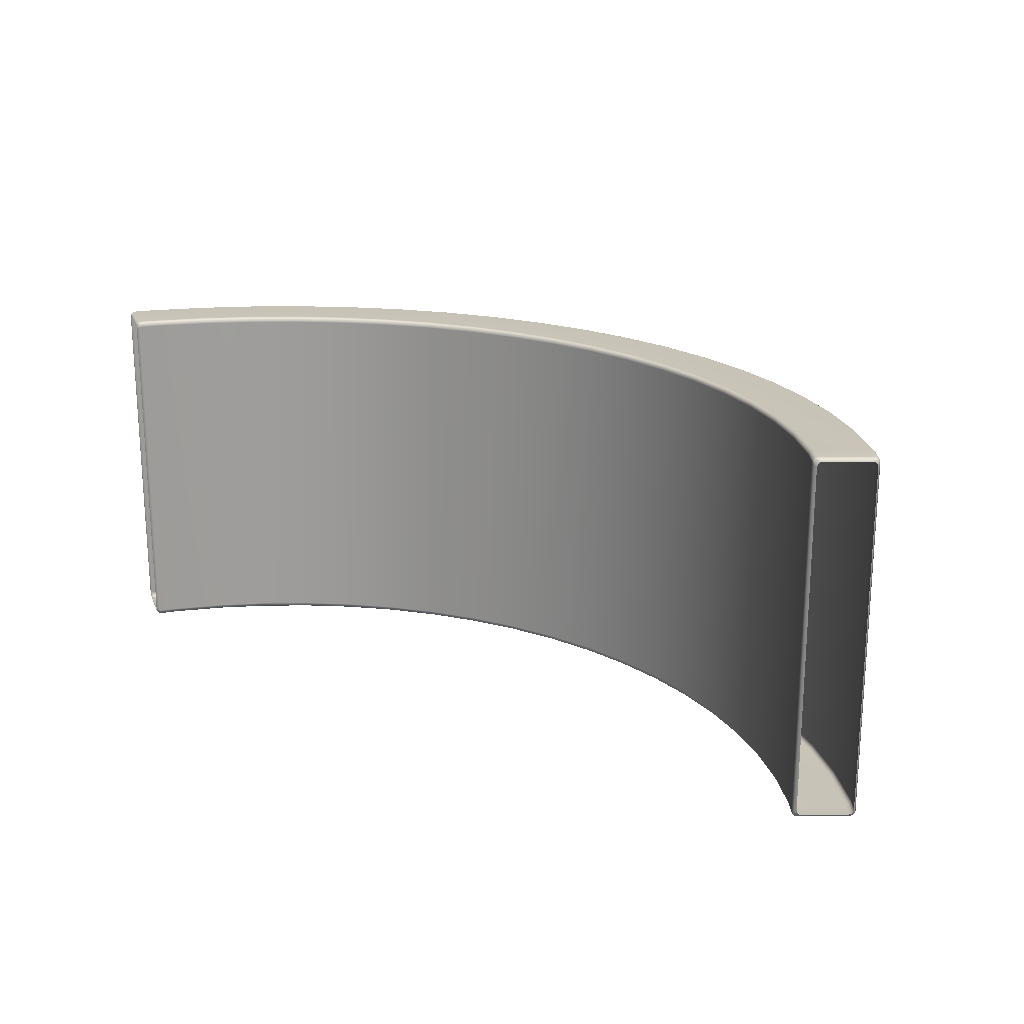
<metadata>
{"format":"obj","ext":"obj","renderer":"f3d","projection":"perspective","resolution":1024,"background":"white","views":[{"elev":19.8,"azim":35.5,"up":"+Z"}]}
</metadata>
<code>
g Main
v -23.06 18.93 8.783
v -21.1 21.1 8.783
v -21.07 21.07 8.914
v -23.04 18.91 8.914
v -23.72 18.04 8.783
v -23.69 18.02 8.914
v 23.66 17.8 -8.936
v 23.65 17.71 -8.835
v 23.72 17.77 -8.74
v 23.74 17.85 -8.839
v 23.74 17.78 -8.612
v 23.7 17.99 -8.914
v 23.62 17.93 -9.01
v 22.96 18.84 -9.01
v 23.76 17.86 -8.697
v 23.74 17.78 8.612
v 23.04 18.91 -8.914
v 21 21 -9.01
v 23.73 18.01 -8.783
v 23.76 17.86 8.697
v 23.72 17.77 8.741
v 21.07 21.07 -8.914
v 18.84 22.96 -9.01
v 23.73 18.01 8.783
v 23.74 17.85 8.84
v 23.65 17.71 8.835
v 23.66 17.8 8.936
v 23.62 17.93 9.01
v 23.7 17.99 8.914
v 23.06 18.93 -8.783
v 23.06 18.93 8.783
v 23.04 18.91 8.914
v 22.96 18.84 9.01
v 21.1 21.1 8.783
v 21.07 21.07 8.914
v 21 21 9.01
v 21.1 21.1 -8.783
v 18.93 23.06 8.783
v 18.91 23.04 8.914
v 18.84 22.96 9.01
v 18.91 23.04 -8.914
v 16.5 24.7 -9.01
v 18.93 23.06 -8.783
v 16.56 24.78 -8.914
v 14 26.2 -9.01
v 16.58 24.81 8.783
v 16.56 24.78 8.914
v 16.5 24.7 9.01
v 14.05 26.28 -8.914
v 11.37 27.44 -9.01
v 16.58 24.81 -8.783
v 14.06 26.31 8.783
v 14.05 26.28 8.914
v 14 26.2 9.01
v 11.4 27.53 -8.914
v 8.623 28.43 -9.01
v 14.06 26.31 -8.783
v 11.42 27.57 8.783
v 11.4 27.53 8.914
v 11.37 27.44 9.01
v 8.651 28.52 -8.914
v 5.795 29.13 -9.01
v 11.42 27.57 -8.783
v 8.661 28.55 8.783
v 8.651 28.52 8.914
v 8.623 28.43 9.01
v 5.814 29.23 -8.914
v 2.912 29.56 -9.01
v 8.661 28.55 -8.783
v 5.821 29.26 8.783
v 5.814 29.23 8.914
v 5.795 29.13 9.01
v 2.921 29.66 -8.914
v 1.336e-05 29.7 -9.01
v 5.821 29.26 -8.783
v 2.924 29.69 8.783
v 2.921 29.66 8.914
v 2.912 29.56 9.01
v 1.323e-05 29.8 -8.914
v -2.912 29.56 -9.01
v 2.924 29.69 -8.783
v -1.677e-05 29.84 8.783
v -1.699e-05 29.8 8.914
v -1.712e-05 29.7 9.01
v -2.921 29.66 -8.914
v -5.795 29.13 -9.01
v 1.302e-05 29.84 -8.783
v -2.924 29.69 8.783
v -2.921 29.66 8.914
v -2.912 29.56 9.01
v -5.814 29.23 -8.914
v -8.623 28.43 -9.01
v -2.924 29.69 -8.783
v -5.821 29.26 8.783
v -5.814 29.23 8.914
v -5.795 29.13 9.01
v -8.651 28.52 -8.914
v -11.37 27.44 -9.01
v -5.821 29.26 -8.783
v -8.661 28.55 8.783
v -8.651 28.52 8.914
v -8.623 28.43 9.01
v -11.4 27.53 -8.914
v -14 26.2 -9.01
v -8.661 28.55 -8.783
v -11.42 27.57 8.783
v -11.4 27.53 8.914
v -11.37 27.44 9.01
v -14.05 26.28 -8.914
v -16.5 24.7 -9.01
v -11.42 27.57 -8.783
v -14.06 26.31 8.783
v -14.05 26.28 8.914
v -14 26.2 9.01
v -16.56 24.78 -8.914
v -18.84 22.96 -9.01
v -14.06 26.31 -8.783
v -16.58 24.81 8.783
v -16.56 24.78 8.914
v -16.5 24.7 9.01
v -18.91 23.04 -8.914
v -21 21 -9.01
v -16.58 24.81 -8.783
v -18.93 23.06 8.783
v -18.91 23.04 8.914
v -18.84 22.96 9.01
v -21.07 21.07 -8.914
v -22.96 18.84 -9.01
v -18.93 23.06 -8.783
v -21.1 21.1 8.783
v -21.07 21.07 8.914
v -21 21 9.01
v -23.04 18.91 8.914
v -22.96 18.84 9.01
v -23.69 18.02 8.914
v -23.62 17.96 9.01
v -23.67 17.81 8.932
v -21.1 21.1 -8.783
v -23.06 18.93 8.783
v -23.74 17.86 8.837
v -23.72 18.04 8.783
v -23.04 18.91 -8.914
v -23.62 17.96 -9.01
v -23.06 18.93 -8.783
v -23.72 17.77 8.74
v -23.65 17.71 8.835
v -23.74 17.78 8.612
v -23.76 17.87 8.697
v -23.74 17.78 -8.612
v -23.72 18.04 -8.783
v -23.69 18.02 -8.914
v -23.76 17.87 -8.697
v -23.72 17.77 -8.741
v -23.74 17.86 -8.837
v -23.66 17.81 -8.932
v -23.65 17.71 -8.835
v 21.49 16.19 8.951
v 21.63 16.22 8.838
v 21.56 16.17 8.744
v 21.42 16.14 8.857
v 21.54 16.15 8.616
v 21.28 16.2 8.918
v 21.36 16.26 9.014
v 20.78 17.06 9.014
v 21.39 16.12 8.725
v 21.54 16.15 -8.612
v 20.71 17 8.918
v 19.01 19.01 9.014
v 21.25 16.18 8.787
v 21.39 16.12 -8.72
v 21.56 16.17 -8.74
v 18.94 18.94 8.918
v 17.06 20.78 9.014
v 21.25 16.18 -8.783
v 21.42 16.14 -8.853
v 21.63 16.22 -8.835
v 21.49 16.19 -8.947
v 21.36 16.26 -9.01
v 21.28 16.2 -8.914
v 20.68 16.97 8.787
v 20.68 16.97 -8.783
v 20.71 17 -8.914
v 20.78 17.06 -9.01
v 18.92 18.92 -8.783
v 18.94 18.94 -8.914
v 19.01 19.01 -9.01
v 18.92 18.92 8.787
v 16.97 20.68 -8.783
v 17 20.71 -8.914
v 17.06 20.78 -9.01
v 17 20.71 8.918
v 14.94 22.36 9.014
v 16.97 20.68 8.787
v 14.88 22.28 8.918
v 12.68 23.71 9.014
v 14.87 22.25 -8.783
v 14.88 22.28 -8.914
v 14.94 22.36 -9.01
v 12.63 23.63 8.918
v 10.29 24.84 9.014
v 14.87 22.25 8.787
v 12.61 23.6 -8.783
v 12.63 23.63 -8.914
v 12.68 23.71 -9.01
v 10.25 24.75 8.918
v 7.805 25.73 9.014
v 12.61 23.6 8.787
v 10.24 24.72 -8.783
v 10.25 24.75 -8.914
v 10.29 24.84 -9.01
v 7.777 25.64 8.918
v 5.246 26.37 9.014
v 10.24 24.72 8.787
v 7.767 25.6 -8.783
v 7.777 25.64 -8.914
v 7.805 25.73 -9.01
v 5.227 26.28 8.918
v 2.636 26.76 9.014
v 7.767 25.6 8.787
v 5.22 26.24 -8.783
v 5.227 26.28 -8.914
v 5.246 26.37 -9.01
v 2.626 26.66 8.918
v -1.867e-06 26.89 9.014
v 5.22 26.24 8.787
v 2.623 26.63 -8.783
v 2.626 26.66 -8.914
v 2.636 26.76 -9.01
v -1.867e-06 26.79 8.918
v -2.636 26.76 9.014
v 2.623 26.63 8.787
v -1.866e-06 26.76 -8.783
v -1.867e-06 26.79 -8.914
v -1.867e-06 26.89 -9.01
v -2.626 26.66 8.918
v -5.246 26.37 9.014
v -1.866e-06 26.76 8.787
v -2.623 26.63 -8.783
v -2.626 26.66 -8.914
v -2.636 26.76 -9.01
v -5.227 26.28 8.918
v -7.805 25.73 9.014
v -2.623 26.63 8.787
v -5.22 26.24 -8.783
v -5.227 26.28 -8.914
v -5.246 26.37 -9.01
v -7.777 25.64 8.918
v -10.29 24.84 9.014
v -5.22 26.24 8.787
v -7.767 25.6 -8.783
v -7.777 25.64 -8.914
v -7.805 25.73 -9.01
v -10.25 24.75 8.918
v -12.68 23.71 9.014
v -7.767 25.6 8.787
v -10.24 24.72 -8.783
v -10.25 24.75 -8.914
v -10.29 24.84 -9.01
v -12.63 23.63 8.918
v -14.94 22.36 9.014
v -10.24 24.72 8.787
v -12.61 23.6 -8.783
v -12.63 23.63 -8.914
v -12.68 23.71 -9.01
v -14.88 22.28 8.918
v -17.06 20.78 9.014
v -12.61 23.6 8.787
v -14.87 22.25 -8.783
v -14.88 22.28 -8.914
v -14.94 22.36 -9.01
v -17 20.71 8.918
v -19.01 19.01 9.014
v -14.87 22.25 8.787
v -16.97 20.68 -8.783
v -17 20.71 -8.914
v -17.06 20.78 -9.01
v -18.94 18.94 8.918
v -20.78 17.06 9.014
v -16.97 20.68 8.787
v -18.92 18.92 -8.783
v -18.94 18.94 -8.914
v -19.01 19.01 -9.01
v -20.71 17 8.918
v -21.36 16.29 9.014
v -18.92 18.92 8.787
v -20.68 16.97 -8.783
v -20.71 17 -8.914
v -20.78 17.06 -9.01
v -20.68 16.97 8.787
v -21.28 16.23 8.918
v -21.28 16.23 -8.914
v -21.36 16.29 -9.01
v -21.51 16.21 -8.941
v -21.25 16.21 8.787
v -21.25 16.21 -8.783
v -21.43 16.15 8.849
v -21.5 16.21 8.942
v -21.63 16.22 8.835
v -21.56 16.17 8.74
v -21.41 16.14 8.714
v -21.54 16.15 8.612
v -21.41 16.14 -8.713
v -21.54 16.15 -8.616
v -21.43 16.15 -8.847
v -21.56 16.17 -8.744
v -21.63 16.22 -8.838
v 23.66 17.8 8.936
v 23.65 17.71 8.835
v 23.55 17.64 8.869
v 23.56 17.72 8.969
v 21.73 16.29 8.873
v 23.51 17.85 9.045
v 23.62 17.93 9.01
v 22.96 18.84 9.01
v 21.61 16.27 8.977
v 21.63 16.22 8.838
v 21.49 16.19 8.951
v 21.36 16.26 9.014
v 21.46 16.34 9.049
v 22.86 18.76 9.045
v 21 21 9.01
v 20.89 17.14 9.049
v 20.78 17.06 9.014
v 19.11 19.11 9.049
v 19.01 19.01 9.014
v 20.91 20.91 9.045
v 18.84 22.96 9.01
v 17.14 20.89 9.049
v 17.06 20.78 9.014
v 18.76 22.86 9.045
v 16.5 24.7 9.01
v 15.01 22.47 9.049
v 14.94 22.36 9.014
v 16.43 24.59 9.045
v 14 26.2 9.01
v 12.74 23.83 9.049
v 12.68 23.71 9.014
v 13.94 26.08 9.045
v 11.37 27.44 9.01
v 10.34 24.96 9.049
v 10.29 24.84 9.014
v 11.32 27.32 9.045
v 8.623 28.43 9.01
v 7.843 25.86 9.049
v 7.805 25.73 9.014
v 8.585 28.3 9.045
v 5.795 29.13 9.01
v 5.271 26.5 9.049
v 5.246 26.37 9.014
v 5.77 29.01 9.045
v 2.912 29.56 9.01
v 2.648 26.89 9.049
v 2.636 26.76 9.014
v 2.899 29.43 9.045
v -1.712e-05 29.7 9.01
v -1.868e-06 27.02 9.049
v -1.867e-06 26.89 9.014
v -1.714e-05 29.57 9.045
v -2.912 29.56 9.01
v -2.648 26.89 9.049
v -2.636 26.76 9.014
v -2.899 29.43 9.045
v -5.795 29.13 9.01
v -5.271 26.5 9.049
v -5.246 26.37 9.014
v -5.77 29.01 9.045
v -8.623 28.43 9.01
v -7.843 25.86 9.049
v -7.805 25.73 9.014
v -8.585 28.3 9.045
v -11.37 27.44 9.01
v -10.34 24.96 9.049
v -10.29 24.84 9.014
v -11.32 27.32 9.045
v -14 26.2 9.01
v -12.74 23.83 9.049
v -12.68 23.71 9.014
v -13.94 26.08 9.045
v -16.5 24.7 9.01
v -15.01 22.47 9.049
v -14.94 22.36 9.014
v -16.43 24.59 9.045
v -18.84 22.96 9.01
v -17.14 20.89 9.049
v -17.06 20.78 9.014
v -18.76 22.86 9.045
v -21 21 9.01
v -19.11 19.11 9.049
v -19.01 19.01 9.014
v -20.91 20.91 9.045
v -22.96 18.84 9.01
v -20.89 17.14 9.049
v -20.78 17.06 9.014
v -22.86 18.76 9.045
v -23.62 17.96 9.01
v -21.46 16.37 9.049
v -21.36 16.29 9.014
v -21.5 16.21 8.942
v -23.51 17.88 9.045
v -21.61 16.28 8.97
v -23.56 17.73 8.964
v -23.67 17.81 8.932
v -23.65 17.71 8.835
v -23.55 17.64 8.869
v -21.73 16.29 8.869
v -21.63 16.22 8.835
v 21.49 16.19 -8.947
v 21.63 16.22 -8.835
v 21.73 16.29 -8.869
v 21.6 16.27 -8.973
v 23.55 17.64 -8.869
v 21.46 16.34 -9.045
v 21.36 16.26 -9.01
v 20.78 17.06 -9.01
v 23.56 17.72 -8.968
v 23.65 17.71 -8.835
v 23.66 17.8 -8.936
v 23.62 17.93 -9.01
v 23.51 17.85 -9.045
v 20.89 17.14 -9.045
v 19.01 19.01 -9.01
v 22.86 18.76 -9.045
v 22.96 18.84 -9.01
v 19.11 19.11 -9.045
v 17.06 20.78 -9.01
v 20.91 20.91 -9.045
v 21 21 -9.01
v 17.14 20.89 -9.045
v 14.94 22.36 -9.01
v 18.76 22.86 -9.045
v 18.84 22.96 -9.01
v 15.01 22.47 -9.045
v 12.68 23.71 -9.01
v 16.43 24.59 -9.045
v 16.5 24.7 -9.01
v 12.74 23.83 -9.045
v 10.29 24.84 -9.01
v 13.94 26.08 -9.045
v 14 26.2 -9.01
v 10.34 24.96 -9.045
v 7.805 25.73 -9.01
v 11.32 27.32 -9.045
v 11.37 27.44 -9.01
v 7.843 25.86 -9.045
v 5.246 26.37 -9.01
v 8.585 28.3 -9.045
v 8.623 28.43 -9.01
v 5.271 26.5 -9.045
v 2.636 26.76 -9.01
v 5.769 29.01 -9.045
v 5.795 29.13 -9.01
v 2.648 26.89 -9.045
v -1.867e-06 26.89 -9.01
v 2.899 29.43 -9.045
v 2.912 29.56 -9.01
v -1.868e-06 27.02 -9.045
v -2.636 26.76 -9.01
v 1.338e-05 29.57 -9.045
v 1.336e-05 29.7 -9.01
v -2.648 26.89 -9.045
v -5.246 26.37 -9.01
v -2.899 29.43 -9.045
v -2.912 29.56 -9.01
v -5.271 26.5 -9.045
v -7.805 25.73 -9.01
v -5.77 29.01 -9.045
v -5.795 29.13 -9.01
v -7.843 25.86 -9.045
v -10.29 24.84 -9.01
v -8.585 28.3 -9.045
v -8.623 28.43 -9.01
v -10.34 24.96 -9.045
v -12.68 23.71 -9.01
v -11.32 27.32 -9.045
v -11.37 27.44 -9.01
v -12.74 23.83 -9.045
v -14.94 22.36 -9.01
v -13.94 26.08 -9.045
v -14 26.2 -9.01
v -15.01 22.47 -9.045
v -17.06 20.78 -9.01
v -16.43 24.59 -9.045
v -16.5 24.7 -9.01
v -17.14 20.89 -9.045
v -19.01 19.01 -9.01
v -18.76 22.86 -9.045
v -18.84 22.96 -9.01
v -19.11 19.11 -9.045
v -20.78 17.06 -9.01
v -20.91 20.91 -9.045
v -21 21 -9.01
v -20.89 17.14 -9.045
v -21.36 16.29 -9.01
v -22.86 18.76 -9.045
v -22.96 18.84 -9.01
v -21.46 16.37 -9.045
v -23.51 17.88 -9.045
v -23.62 17.96 -9.01
v -23.66 17.81 -8.932
v -21.62 16.28 -8.968
v -21.51 16.21 -8.941
v -21.63 16.22 -8.838
v -21.73 16.29 -8.873
v -23.56 17.73 -8.964
v -23.55 17.64 -8.869
v -23.65 17.71 -8.835
g Main_0
f 3 2 1
f 4 3 1
f 4 1 5
f 6 4 5
f 9 8 7
f 10 9 7
f 11 9 10
f 12 10 7
f 13 12 7
f 12 13 14
f 15 11 10
f 16 11 15
f 17 12 14
f 17 14 18
f 12 19 10
f 19 15 10
f 19 12 17
f 20 16 15
f 21 16 20
f 22 17 18
f 22 18 23
f 19 24 15
f 24 20 15
f 25 21 20
f 26 21 25
f 27 26 25
f 28 27 25
f 25 20 29
f 20 24 29
f 29 28 25
f 30 19 17
f 30 17 22
f 24 19 31
f 29 24 31
f 19 30 31
f 28 29 32
f 32 29 31
f 33 28 32
f 31 30 34
f 32 31 34
f 33 32 35
f 35 32 34
f 36 33 35
f 37 30 22
f 30 37 34
f 35 34 38
f 34 37 38
f 36 35 39
f 39 35 38
f 40 36 39
f 37 22 41
f 41 22 23
f 41 23 42
f 37 43 38
f 43 37 41
f 44 41 42
f 43 41 44
f 44 42 45
f 39 38 46
f 38 43 46
f 40 39 47
f 47 39 46
f 48 40 47
f 49 44 45
f 49 45 50
f 51 43 44
f 43 51 46
f 51 44 49
f 47 46 52
f 46 51 52
f 48 47 53
f 53 47 52
f 54 48 53
f 55 49 50
f 55 50 56
f 57 51 49
f 51 57 52
f 57 49 55
f 53 52 58
f 52 57 58
f 54 53 59
f 59 53 58
f 60 54 59
f 61 55 56
f 61 56 62
f 63 57 55
f 57 63 58
f 63 55 61
f 59 58 64
f 58 63 64
f 60 59 65
f 65 59 64
f 66 60 65
f 67 61 62
f 67 62 68
f 69 63 61
f 63 69 64
f 69 61 67
f 65 64 70
f 64 69 70
f 66 65 71
f 71 65 70
f 72 66 71
f 73 67 68
f 73 68 74
f 75 69 67
f 69 75 70
f 75 67 73
f 71 70 76
f 70 75 76
f 72 71 77
f 77 71 76
f 78 72 77
f 79 73 74
f 79 74 80
f 81 75 73
f 75 81 76
f 81 73 79
f 77 76 82
f 76 81 82
f 78 77 83
f 83 77 82
f 84 78 83
f 85 79 80
f 85 80 86
f 87 81 79
f 81 87 82
f 87 79 85
f 83 82 88
f 82 87 88
f 84 83 89
f 89 83 88
f 90 84 89
f 91 85 86
f 91 86 92
f 93 87 85
f 87 93 88
f 93 85 91
f 89 88 94
f 88 93 94
f 90 89 95
f 95 89 94
f 96 90 95
f 97 91 92
f 97 92 98
f 99 93 91
f 93 99 94
f 99 91 97
f 95 94 100
f 94 99 100
f 96 95 101
f 101 95 100
f 102 96 101
f 103 97 98
f 103 98 104
f 105 99 97
f 99 105 100
f 105 97 103
f 101 100 106
f 100 105 106
f 102 101 107
f 107 101 106
f 108 102 107
f 109 103 104
f 109 104 110
f 111 105 103
f 105 111 106
f 111 103 109
f 107 106 112
f 106 111 112
f 108 107 113
f 113 107 112
f 114 108 113
f 115 109 110
f 115 110 116
f 117 111 109
f 111 117 112
f 117 109 115
f 113 112 118
f 112 117 118
f 114 113 119
f 119 113 118
f 120 114 119
f 121 115 116
f 121 116 122
f 123 117 115
f 117 123 118
f 123 115 121
f 119 118 124
f 118 123 124
f 120 119 125
f 125 119 124
f 126 120 125
f 127 121 122
f 127 122 128
f 129 123 121
f 123 129 124
f 129 121 127
f 125 124 130
f 124 129 130
f 126 125 131
f 131 125 130
f 132 126 131
f 132 131 133
f 134 132 133
f 134 133 135
f 136 134 135
f 137 136 135
f 129 138 130
f 138 129 127
f 130 138 139
f 140 137 135
f 135 141 140
f 138 127 142
f 142 127 128
f 142 128 143
f 138 144 139
f 144 138 142
f 140 145 137
f 145 146 137
f 147 145 140
f 148 147 140
f 141 148 140
f 149 147 148
f 141 139 150
f 139 144 150
f 148 141 150
f 144 142 151
f 151 142 143
f 150 144 151
f 152 149 148
f 152 148 150
f 152 150 151
f 153 149 152
f 154 151 143
f 154 152 151
f 154 153 152
f 155 154 143
f 156 153 154
f 155 156 154
f 159 158 157
f 160 159 157
f 161 159 160
f 162 160 157
f 163 162 157
f 162 163 164
f 165 161 160
f 166 161 165
f 167 162 164
f 167 164 168
f 162 169 160
f 169 165 160
f 169 162 167
f 170 166 165
f 171 166 170
f 172 167 168
f 172 168 173
f 165 169 174
f 170 165 174
f 175 171 170
f 176 171 175
f 177 176 175
f 178 177 175
f 179 175 170
f 174 179 170
f 179 178 175
f 180 169 167
f 180 167 172
f 174 169 181
f 179 174 181
f 169 180 181
f 178 179 182
f 182 179 181
f 183 178 182
f 181 180 184
f 182 181 184
f 183 182 185
f 185 182 184
f 186 183 185
f 187 180 172
f 180 187 184
f 185 184 188
f 184 187 188
f 186 185 189
f 189 185 188
f 190 186 189
f 187 172 191
f 191 172 173
f 191 173 192
f 187 193 188
f 193 187 191
f 194 191 192
f 193 191 194
f 194 192 195
f 189 188 196
f 188 193 196
f 190 189 197
f 197 189 196
f 198 190 197
f 199 194 195
f 199 195 200
f 201 193 194
f 193 201 196
f 201 194 199
f 197 196 202
f 196 201 202
f 198 197 203
f 203 197 202
f 204 198 203
f 205 199 200
f 205 200 206
f 207 201 199
f 201 207 202
f 207 199 205
f 203 202 208
f 202 207 208
f 204 203 209
f 209 203 208
f 210 204 209
f 211 205 206
f 211 206 212
f 213 207 205
f 207 213 208
f 213 205 211
f 209 208 214
f 208 213 214
f 210 209 215
f 215 209 214
f 216 210 215
f 217 211 212
f 217 212 218
f 219 213 211
f 213 219 214
f 219 211 217
f 215 214 220
f 214 219 220
f 216 215 221
f 221 215 220
f 222 216 221
f 223 217 218
f 223 218 224
f 225 219 217
f 219 225 220
f 225 217 223
f 221 220 226
f 220 225 226
f 222 221 227
f 227 221 226
f 228 222 227
f 229 223 224
f 229 224 230
f 231 225 223
f 225 231 226
f 231 223 229
f 227 226 232
f 226 231 232
f 228 227 233
f 233 227 232
f 234 228 233
f 235 229 230
f 235 230 236
f 237 231 229
f 231 237 232
f 237 229 235
f 233 232 238
f 232 237 238
f 234 233 239
f 239 233 238
f 240 234 239
f 241 235 236
f 241 236 242
f 243 237 235
f 237 243 238
f 243 235 241
f 239 238 244
f 238 243 244
f 240 239 245
f 245 239 244
f 246 240 245
f 247 241 242
f 247 242 248
f 249 243 241
f 243 249 244
f 249 241 247
f 245 244 250
f 244 249 250
f 246 245 251
f 251 245 250
f 252 246 251
f 253 247 248
f 253 248 254
f 255 249 247
f 249 255 250
f 255 247 253
f 251 250 256
f 250 255 256
f 252 251 257
f 257 251 256
f 258 252 257
f 259 253 254
f 259 254 260
f 261 255 253
f 255 261 256
f 261 253 259
f 257 256 262
f 256 261 262
f 258 257 263
f 263 257 262
f 264 258 263
f 265 259 260
f 265 260 266
f 267 261 259
f 261 267 262
f 267 259 265
f 263 262 268
f 262 267 268
f 264 263 269
f 269 263 268
f 270 264 269
f 271 265 266
f 271 266 272
f 273 267 265
f 267 273 268
f 273 265 271
f 269 268 274
f 268 273 274
f 270 269 275
f 275 269 274
f 276 270 275
f 277 271 272
f 277 272 278
f 279 273 271
f 273 279 274
f 279 271 277
f 275 274 280
f 274 279 280
f 276 275 281
f 281 275 280
f 282 276 281
f 283 277 278
f 283 278 284
f 285 279 277
f 279 285 280
f 285 277 283
f 281 280 286
f 280 285 286
f 282 281 287
f 287 281 286
f 288 282 287
f 289 285 283
f 285 289 286
f 290 283 284
f 289 283 290
f 288 287 291
f 292 288 291
f 293 292 291
f 286 289 294
f 294 289 290
f 287 286 295
f 291 287 295
f 295 286 294
f 296 290 284
f 297 296 284
f 297 298 296
f 298 299 296
f 296 300 290
f 296 299 300
f 300 294 290
f 299 301 300
f 294 300 302
f 300 301 302
f 295 294 302
f 301 303 302
f 304 291 295
f 302 304 295
f 302 303 304
f 304 293 291
f 303 305 304
f 304 305 293
f 305 306 293
g Main_1
f 309 308 307
f 310 309 307
f 311 309 310
f 312 310 307
f 313 312 307
f 312 313 314
f 315 311 310
f 316 311 315
f 317 316 315
f 318 317 315
f 319 315 310
f 312 319 310
f 319 318 315
f 320 312 314
f 312 320 319
f 320 314 321
f 318 319 322
f 320 322 319
f 323 318 322
f 323 322 324
f 324 322 320
f 325 323 324
f 326 320 321
f 326 324 320
f 326 321 327
f 325 324 328
f 328 324 326
f 329 325 328
f 330 326 327
f 330 328 326
f 330 327 331
f 329 328 332
f 332 328 330
f 333 329 332
f 334 330 331
f 334 332 330
f 334 331 335
f 333 332 336
f 336 332 334
f 337 333 336
f 338 334 335
f 338 336 334
f 338 335 339
f 337 336 340
f 340 336 338
f 341 337 340
f 342 338 339
f 342 340 338
f 342 339 343
f 341 340 344
f 344 340 342
f 345 341 344
f 346 342 343
f 346 344 342
f 346 343 347
f 345 344 348
f 348 344 346
f 349 345 348
f 350 346 347
f 350 348 346
f 350 347 351
f 349 348 352
f 352 348 350
f 353 349 352
f 354 350 351
f 354 352 350
f 354 351 355
f 353 352 356
f 356 352 354
f 357 353 356
f 358 354 355
f 358 356 354
f 358 355 359
f 357 356 360
f 360 356 358
f 361 357 360
f 362 358 359
f 362 360 358
f 362 359 363
f 361 360 364
f 364 360 362
f 365 361 364
f 366 362 363
f 366 364 362
f 366 363 367
f 365 364 368
f 368 364 366
f 369 365 368
f 370 366 367
f 370 368 366
f 370 367 371
f 369 368 372
f 372 368 370
f 373 369 372
f 374 370 371
f 374 372 370
f 374 371 375
f 373 372 376
f 376 372 374
f 377 373 376
f 378 374 375
f 378 376 374
f 378 375 379
f 377 376 380
f 380 376 378
f 381 377 380
f 382 378 379
f 382 380 378
f 382 379 383
f 381 380 384
f 384 380 382
f 385 381 384
f 386 382 383
f 386 384 382
f 386 383 387
f 385 384 388
f 388 384 386
f 389 385 388
f 390 386 387
f 390 388 386
f 390 387 391
f 389 388 392
f 392 388 390
f 393 389 392
f 394 390 391
f 394 392 390
f 394 391 395
f 393 392 396
f 396 392 394
f 397 393 396
f 398 397 396
f 399 394 395
f 399 396 394
f 400 398 396
f 400 396 399
f 401 399 395
f 401 400 399
f 402 401 395
f 402 403 401
f 403 404 401
f 401 404 400
f 404 405 400
f 400 405 398
f 405 406 398
f 409 408 407
f 410 409 407
f 411 409 410
f 412 410 407
f 413 412 407
f 412 413 414
f 415 411 410
f 416 411 415
f 417 416 415
f 418 417 415
f 415 410 419
f 410 412 419
f 419 418 415
f 420 412 414
f 412 420 419
f 420 414 421
f 418 419 422
f 420 422 419
f 423 418 422
f 424 420 421
f 420 424 422
f 424 421 425
f 423 422 426
f 424 426 422
f 427 423 426
f 428 424 425
f 424 428 426
f 428 425 429
f 427 426 430
f 428 430 426
f 431 427 430
f 432 428 429
f 428 432 430
f 432 429 433
f 431 430 434
f 432 434 430
f 435 431 434
f 436 432 433
f 432 436 434
f 436 433 437
f 435 434 438
f 436 438 434
f 439 435 438
f 440 436 437
f 436 440 438
f 440 437 441
f 439 438 442
f 440 442 438
f 443 439 442
f 444 440 441
f 440 444 442
f 444 441 445
f 443 442 446
f 444 446 442
f 447 443 446
f 448 444 445
f 444 448 446
f 448 445 449
f 447 446 450
f 448 450 446
f 451 447 450
f 452 448 449
f 448 452 450
f 452 449 453
f 451 450 454
f 452 454 450
f 455 451 454
f 456 452 453
f 452 456 454
f 456 453 457
f 455 454 458
f 456 458 454
f 459 455 458
f 460 456 457
f 456 460 458
f 460 457 461
f 459 458 462
f 460 462 458
f 463 459 462
f 464 460 461
f 460 464 462
f 464 461 465
f 463 462 466
f 464 466 462
f 467 463 466
f 468 464 465
f 464 468 466
f 468 465 469
f 467 466 470
f 468 470 466
f 471 467 470
f 472 468 469
f 468 472 470
f 472 469 473
f 471 470 474
f 472 474 470
f 475 471 474
f 476 472 473
f 472 476 474
f 476 473 477
f 475 474 478
f 476 478 474
f 479 475 478
f 480 476 477
f 476 480 478
f 480 477 481
f 479 478 482
f 480 482 478
f 483 479 482
f 484 480 481
f 480 484 482
f 484 481 485
f 483 482 486
f 484 486 482
f 487 483 486
f 488 484 485
f 484 488 486
f 488 485 489
f 487 486 490
f 488 490 486
f 491 487 490
f 492 488 489
f 488 492 490
f 492 489 493
f 491 490 494
f 492 494 490
f 495 491 494
f 496 492 493
f 492 496 494
f 495 494 497
f 496 497 494
f 498 495 497
f 499 498 497
f 500 496 493
f 501 500 493
f 501 502 500
f 502 503 500
f 497 496 504
f 496 500 504
f 500 503 504
f 504 499 497
f 503 505 504
f 504 505 499
f 505 506 499

</code>
